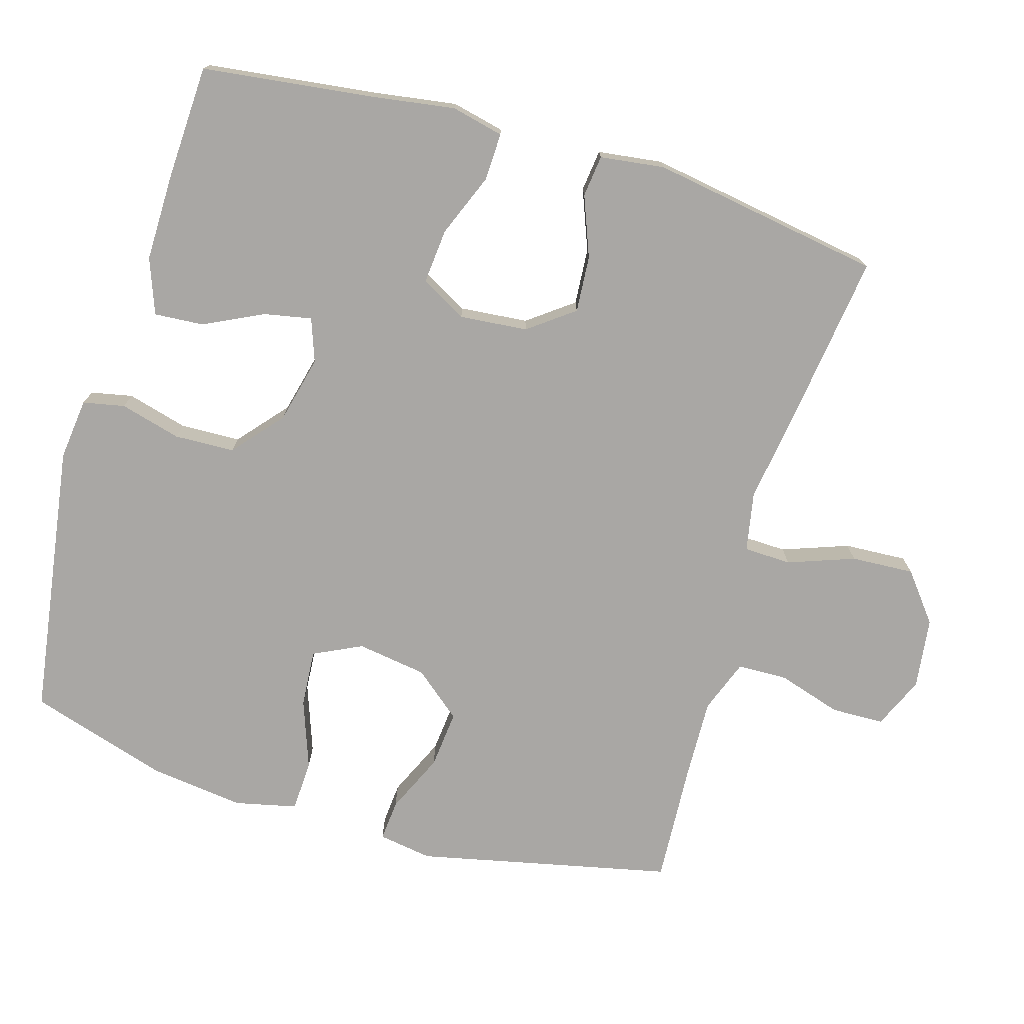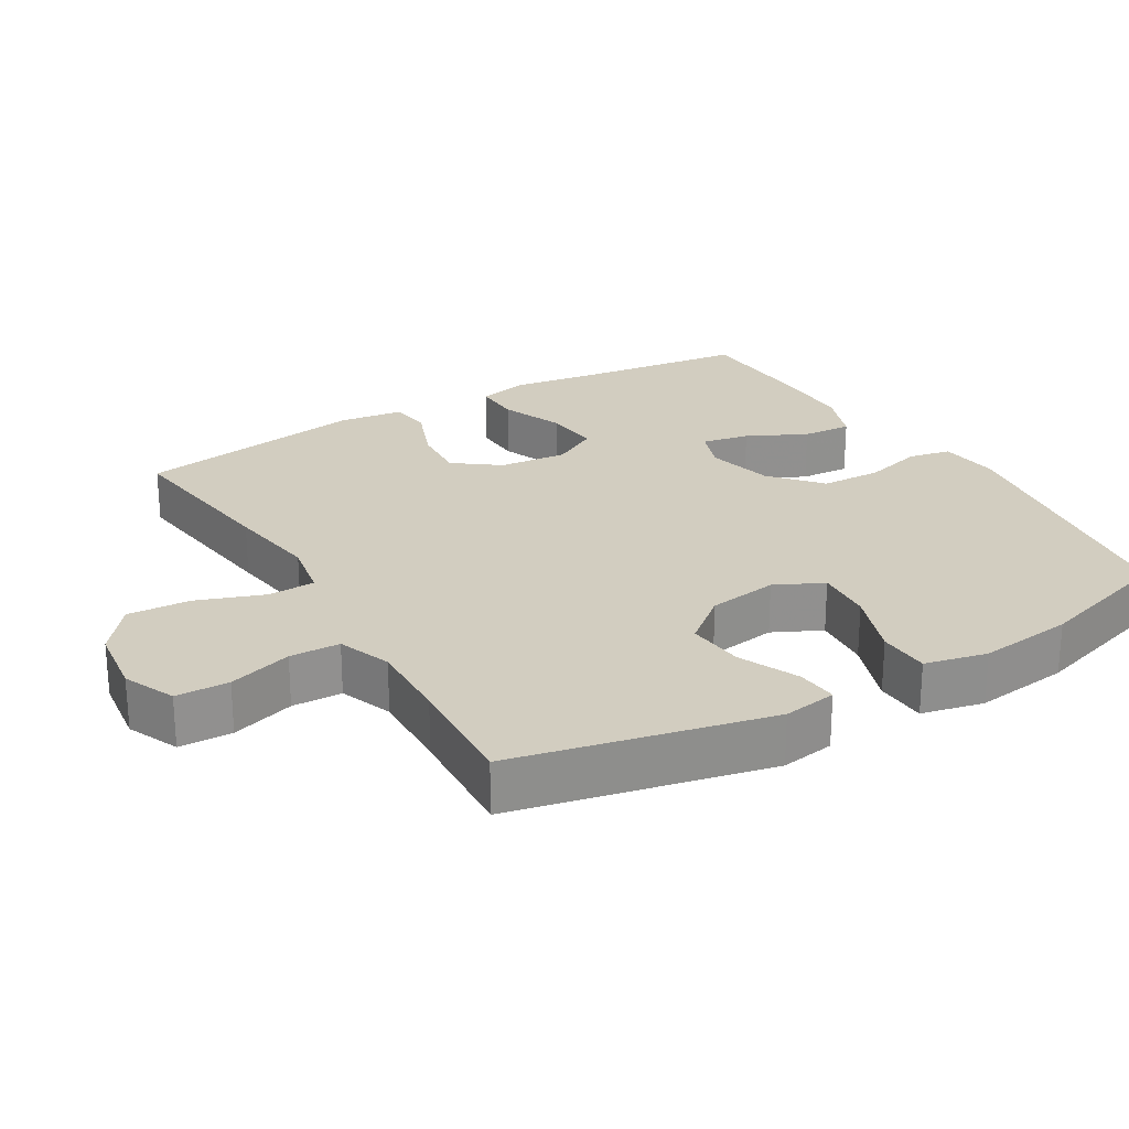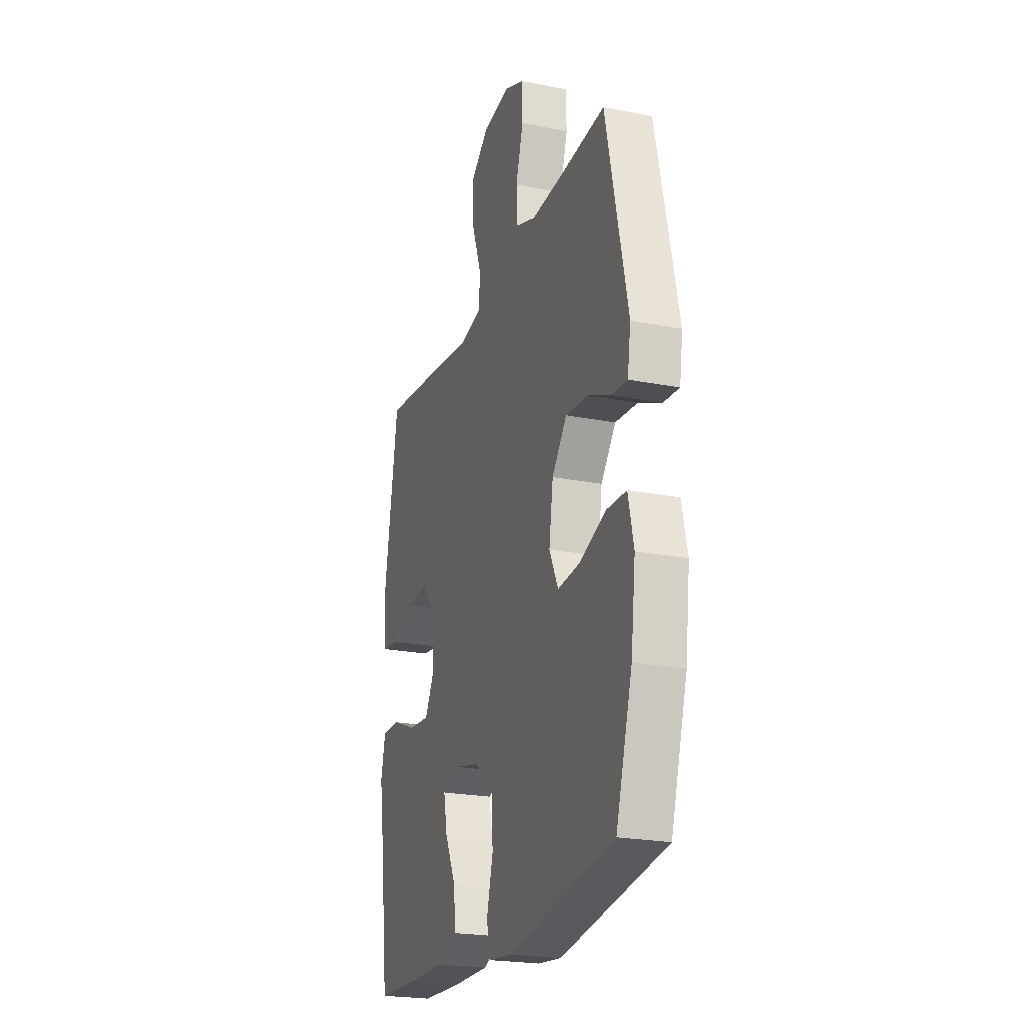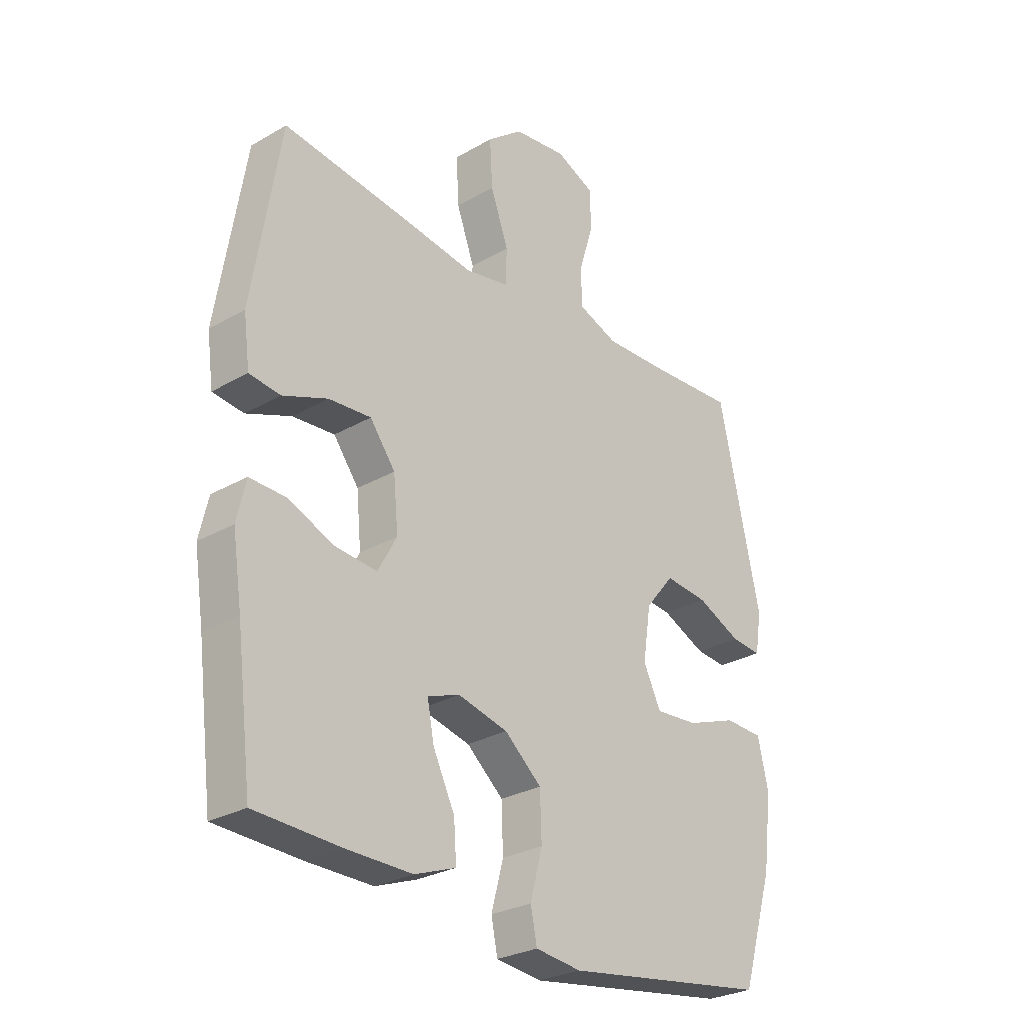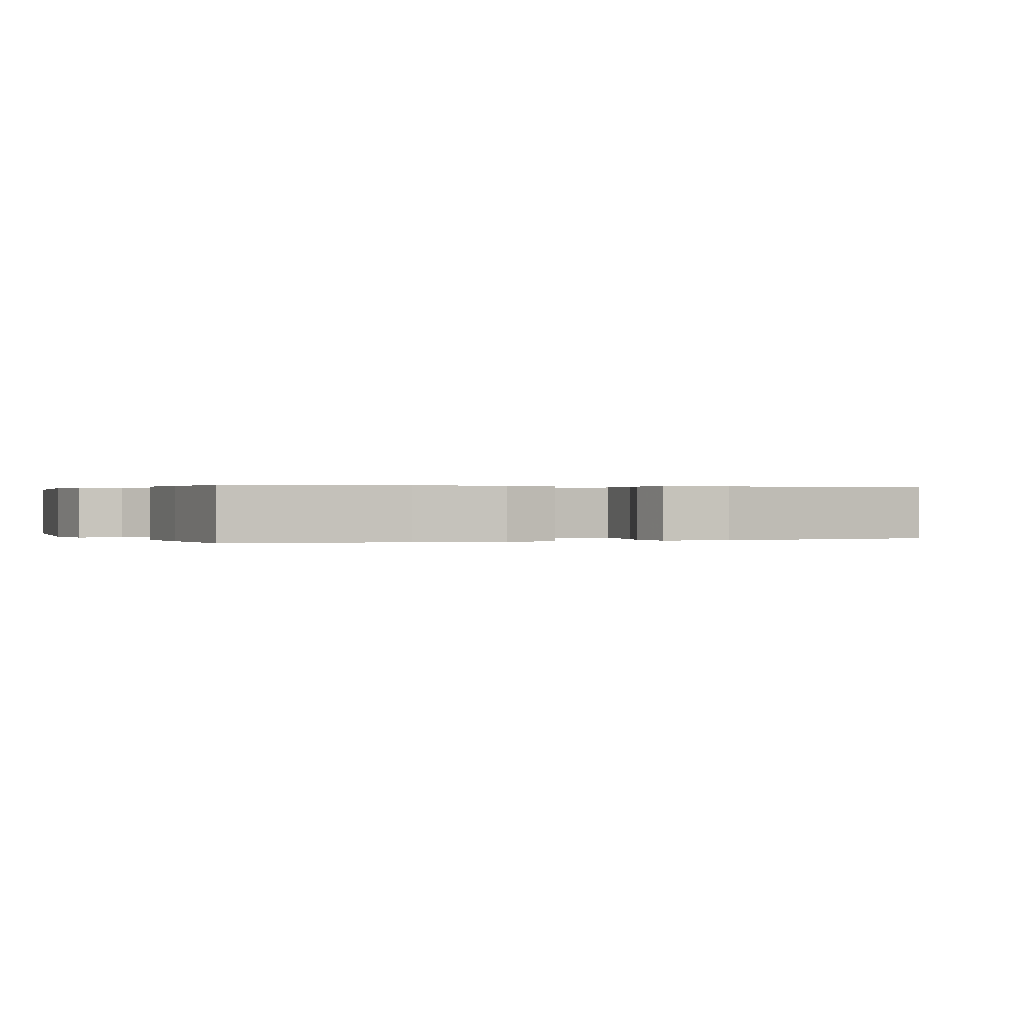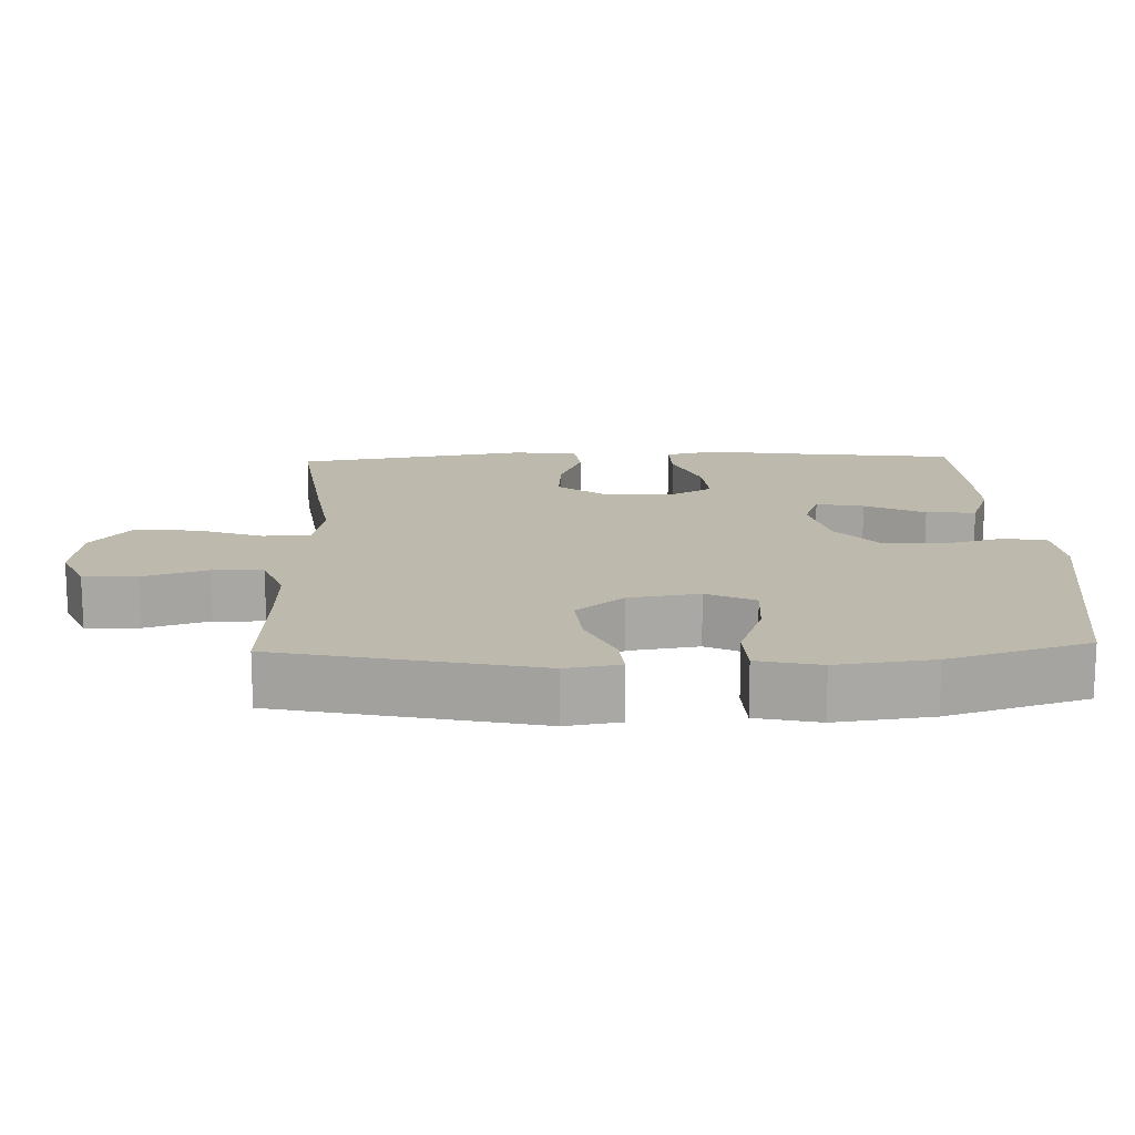
<metadata>
{"format":"obj","ext":"obj","renderer":"f3d","projection":"perspective","resolution":1024,"background":"white","views":[{"elev":-74.7,"azim":-106.5,"up":"+Y"},{"elev":24.7,"azim":59.3,"up":"+Y"},{"elev":-22.8,"azim":71.4,"up":"+Z"},{"elev":-27.9,"azim":-48.7,"up":"+Z"},{"elev":0.2,"azim":-113.6,"up":"+Y"},{"elev":15.3,"azim":88.0,"up":"+Y"}]}
</metadata>
<code>
v -0.5 0.07 0.5
v -0.255 0.07 0.468
v -0.125 0.07 0.449
v -0.041 0.07 0.465
v -0.039 0.07 0.532
v -0.073 0.07 0.626
v -0.078 0.07 0.715
v -0.01 0.07 0.769
v 0.091 0.07 0.782
v 0.164 0.07 0.75
v 0.166 0.07 0.675
v 0.138 0.07 0.585
v 0.14 0.07 0.514
v 0.215 0.07 0.486
v 0.332 0.07 0.49
v 0.5 0.07 0.5
v 0.579 0.07 0.14
v 0.567 0.07 0.064
v 0.509 0.07 0.069
v 0.425 0.07 0.107
v 0.343 0.07 0.115
v 0.288 0.07 0.048
v 0.273 0.07 -0.051
v 0.306 0.07 -0.119
v 0.387 0.07 -0.113
v 0.484 0.07 -0.078
v 0.557 0.07 -0.081
v 0.577 0.07 -0.169
v 0.56 0.07 -0.304
v 0.5 0.07 -0.5
v 0.11 0.07 -0.559
v 0.023 0.07 -0.549
v 0.011 0.07 -0.49
v 0.034 0.07 -0.404
v 0.031 0.07 -0.319
v -0.039 0.07 -0.259
v -0.134 0.07 -0.236
v -0.195 0.07 -0.258
v -0.182 0.07 -0.325
v -0.141 0.07 -0.409
v -0.136 0.07 -0.479
v -0.214 0.07 -0.508
v -0.338 0.07 -0.507
v -0.5 0.07 -0.5
v -0.53 0.07 -0.26
v -0.548 0.07 -0.141
v -0.531 0.07 -0.067
v -0.464 0.07 -0.069
v -0.374 0.07 -0.105
v -0.296 0.07 -0.112
v -0.26 0.07 -0.047
v -0.269 0.07 0.049
v -0.317 0.07 0.113
v -0.397 0.07 0.107
v -0.482 0.07 0.074
v -0.541 0.07 0.081
v -0.553 0.07 0.172
v -0.5 0 0.5
v -0.255 0 0.468
v -0.125 0 0.449
v -0.041 0 0.465
v -0.039 0 0.532
v -0.073 0 0.626
v -0.078 0 0.715
v -0.01 0 0.769
v 0.091 0 0.782
v 0.164 0 0.75
v 0.166 0 0.675
v 0.138 0 0.585
v 0.14 0 0.514
v 0.215 0 0.486
v 0.332 0 0.49
v 0.5 0 0.5
v 0.579 0 0.14
v 0.567 0 0.064
v 0.509 0 0.069
v 0.425 0 0.107
v 0.343 0 0.115
v 0.288 0 0.048
v 0.273 0 -0.051
v 0.306 0 -0.119
v 0.387 0 -0.113
v 0.484 0 -0.078
v 0.557 0 -0.081
v 0.577 0 -0.169
v 0.56 0 -0.304
v 0.5 0 -0.5
v 0.11 0 -0.559
v 0.023 0 -0.549
v 0.011 0 -0.49
v 0.034 0 -0.404
v 0.031 0 -0.319
v -0.039 0 -0.259
v -0.134 0 -0.236
v -0.195 0 -0.258
v -0.182 0 -0.325
v -0.141 0 -0.409
v -0.136 0 -0.479
v -0.214 0 -0.508
v -0.338 0 -0.507
v -0.5 0 -0.5
v -0.53 0 -0.26
v -0.548 0 -0.141
v -0.531 0 -0.067
v -0.464 0 -0.069
v -0.374 0 -0.105
v -0.296 0 -0.112
v -0.26 0 -0.047
v -0.269 0 0.049
v -0.317 0 0.113
v -0.397 0 0.107
v -0.482 0 0.074
v -0.541 0 0.081
v -0.553 0 0.172
f 1 2 3
f 57 1 3
f 56 57 3
f 55 56 3
f 54 55 3
f 53 54 3 4
f 52 53 4
f 51 52 4
f 47 48 49
f 46 47 49
f 45 46 49
f 45 49 50
f 44 45 50
f 43 44 50
f 42 43 50
f 41 42 50
f 40 41 50
f 39 40 50
f 38 39 50 51
f 32 33 34
f 31 32 34
f 30 31 34
f 29 30 34
f 28 29 34
f 27 28 34
f 26 27 34
f 25 26 34
f 24 25 34 35
f 23 24 35 36
f 18 19 20
f 17 18 20
f 16 17 20
f 15 16 20
f 14 15 20 21
f 13 14 21 22
f 10 11 12
f 9 10 12
f 8 9 12
f 7 8 12
f 6 7 12
f 5 6 12
f 4 5 12 13
f 13 22 23
f 4 13 23
f 51 4 23
f 38 51 23
f 37 38 23
f 23 36 37
f 60 59 58
f 60 58 114
f 60 114 113
f 60 113 112
f 60 112 111
f 61 60 111 110
f 61 110 109
f 61 109 108
f 106 105 104
f 106 104 103
f 106 103 102
f 107 106 102
f 107 102 101
f 107 101 100
f 107 100 99
f 107 99 98
f 107 98 97
f 107 97 96
f 108 107 96 95
f 91 90 89
f 91 89 88
f 91 88 87
f 91 87 86
f 91 86 85
f 91 85 84
f 91 84 83
f 91 83 82
f 92 91 82 81
f 93 92 81 80
f 77 76 75
f 77 75 74
f 77 74 73
f 77 73 72
f 78 77 72 71
f 79 78 71 70
f 69 68 67
f 69 67 66
f 69 66 65
f 69 65 64
f 69 64 63
f 69 63 62
f 70 69 62 61
f 80 79 70
f 80 70 61
f 80 61 108
f 80 108 95
f 80 95 94
f 94 93 80
f 1 58 59 2
f 2 59 60 3
f 3 60 61 4
f 4 61 62 5
f 5 62 63 6
f 6 63 64 7
f 7 64 65 8
f 8 65 66 9
f 9 66 67 10
f 10 67 68 11
f 11 68 69 12
f 12 69 70 13
f 13 70 71 14
f 14 71 72 15
f 15 72 73 16
f 16 73 74 17
f 17 74 75 18
f 18 75 76 19
f 19 76 77 20
f 20 77 78 21
f 21 78 79 22
f 22 79 80 23
f 23 80 81 24
f 24 81 82 25
f 25 82 83 26
f 26 83 84 27
f 27 84 85 28
f 28 85 86 29
f 29 86 87 30
f 30 87 88 31
f 31 88 89 32
f 32 89 90 33
f 33 90 91 34
f 34 91 92 35
f 35 92 93 36
f 36 93 94 37
f 37 94 95 38
f 38 95 96 39
f 39 96 97 40
f 40 97 98 41
f 41 98 99 42
f 42 99 100 43
f 43 100 101 44
f 44 101 102 45
f 45 102 103 46
f 46 103 104 47
f 47 104 105 48
f 48 105 106 49
f 49 106 107 50
f 50 107 108 51
f 51 108 109 52
f 52 109 110 53
f 53 110 111 54
f 54 111 112 55
f 55 112 113 56
f 56 113 114 57
f 57 114 58 1

</code>
